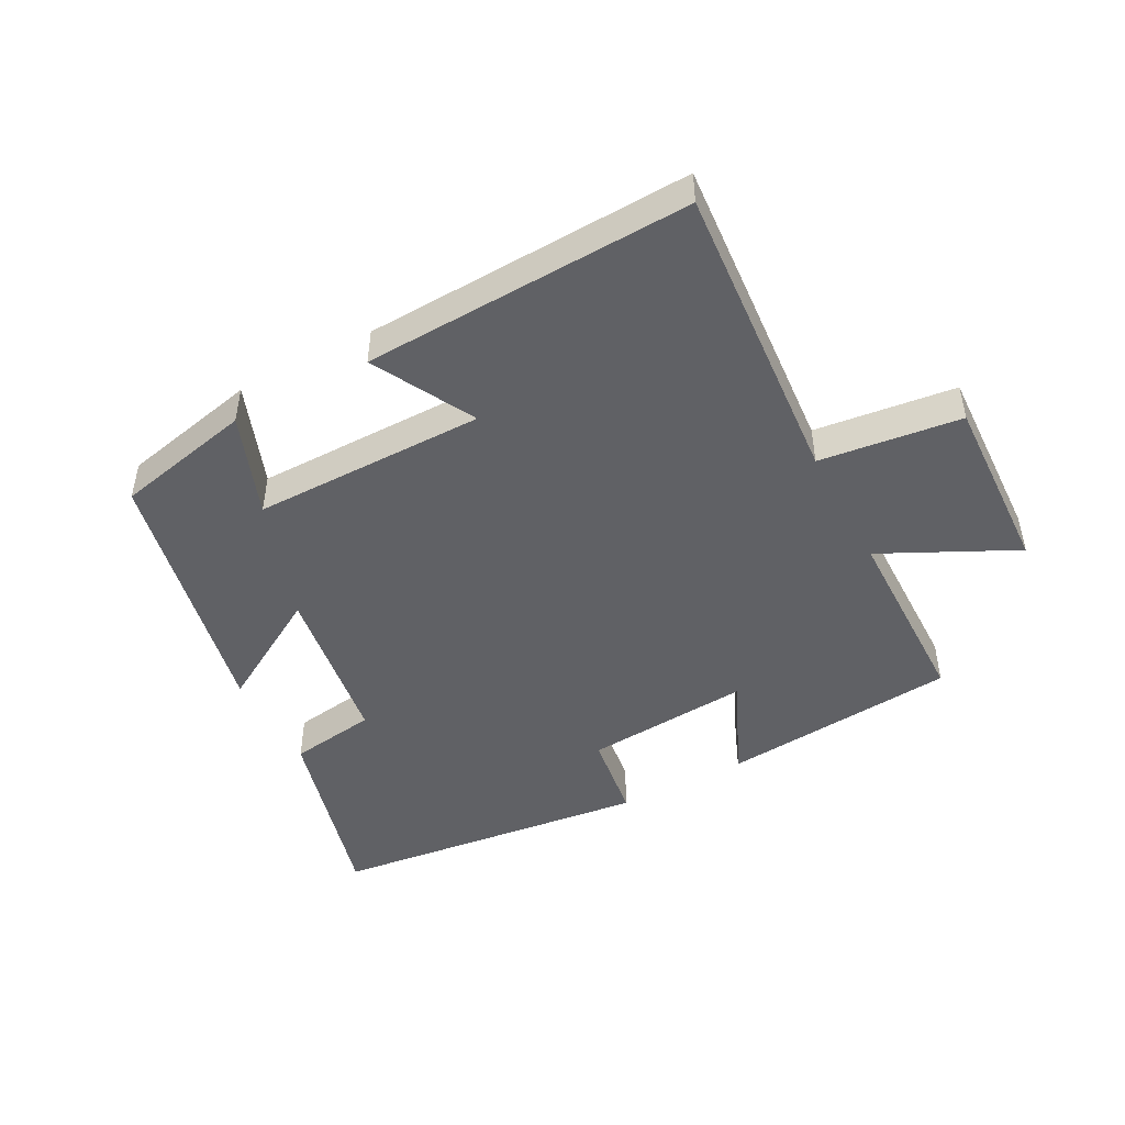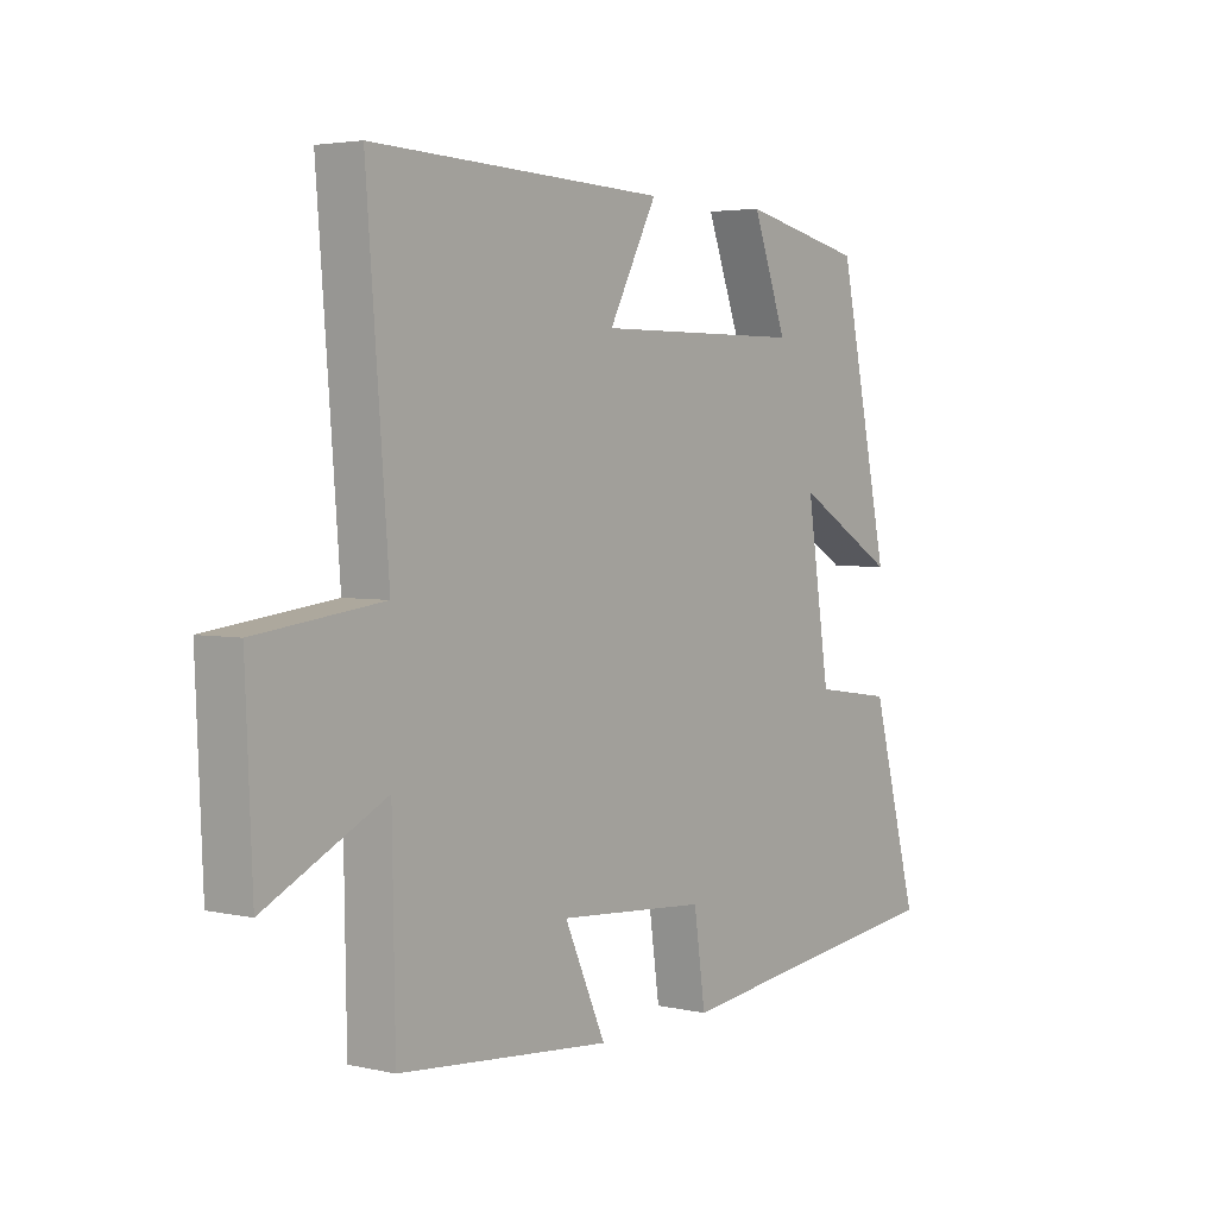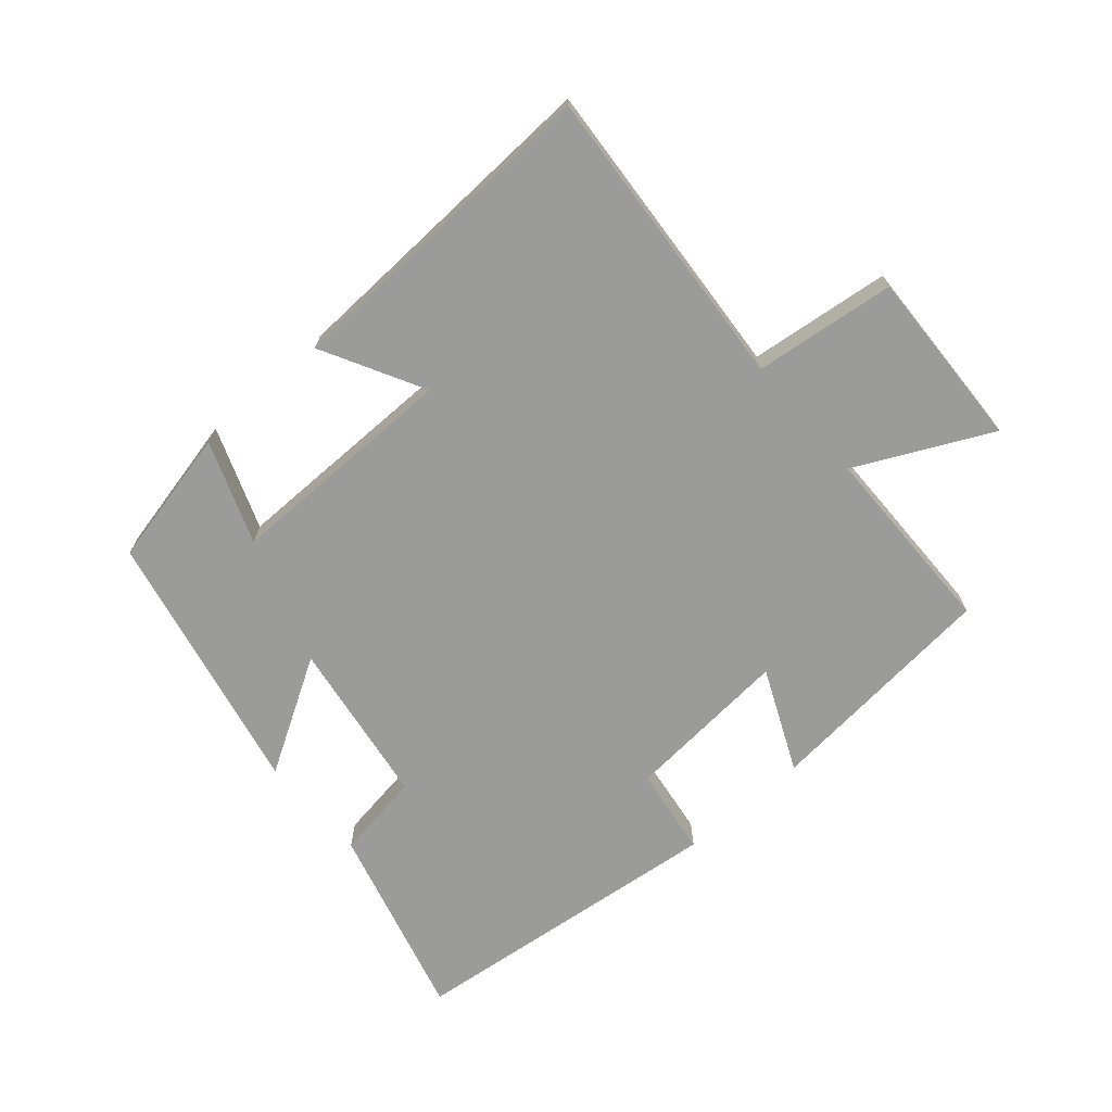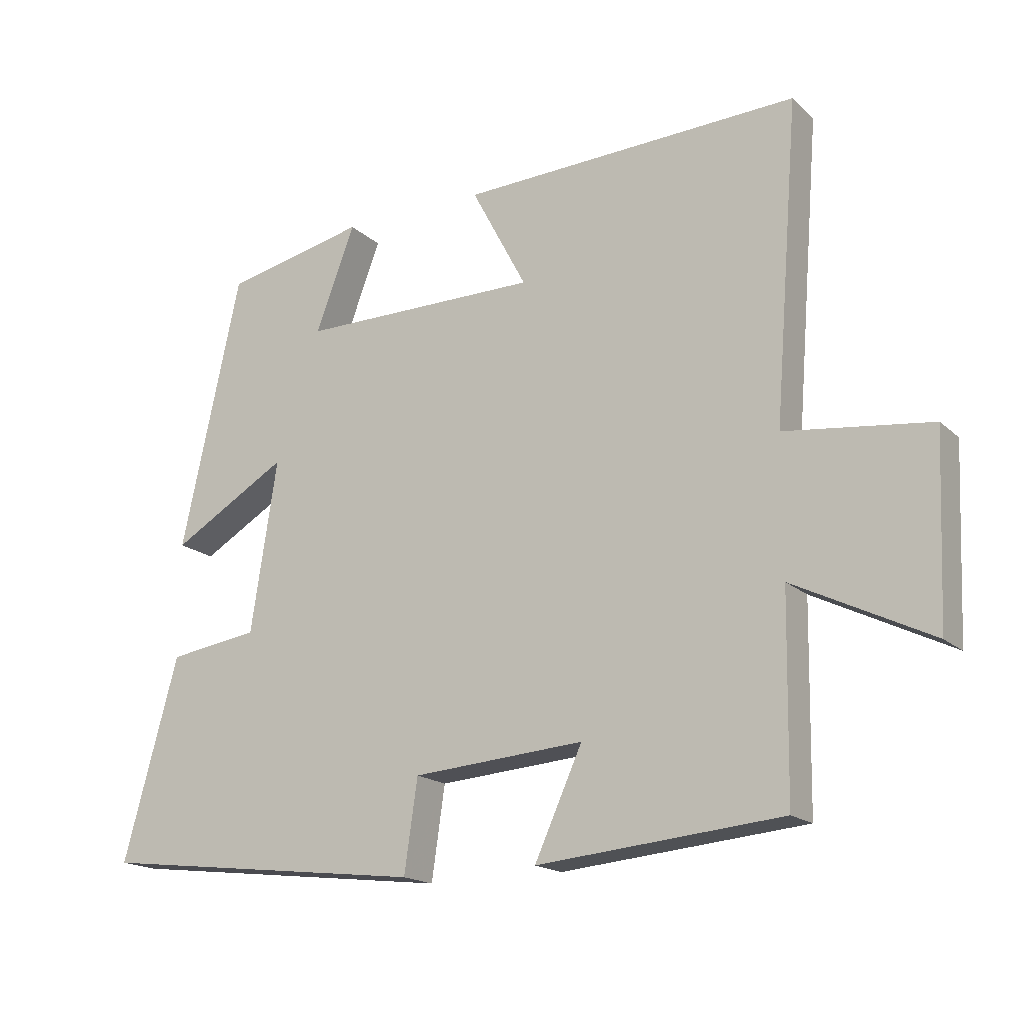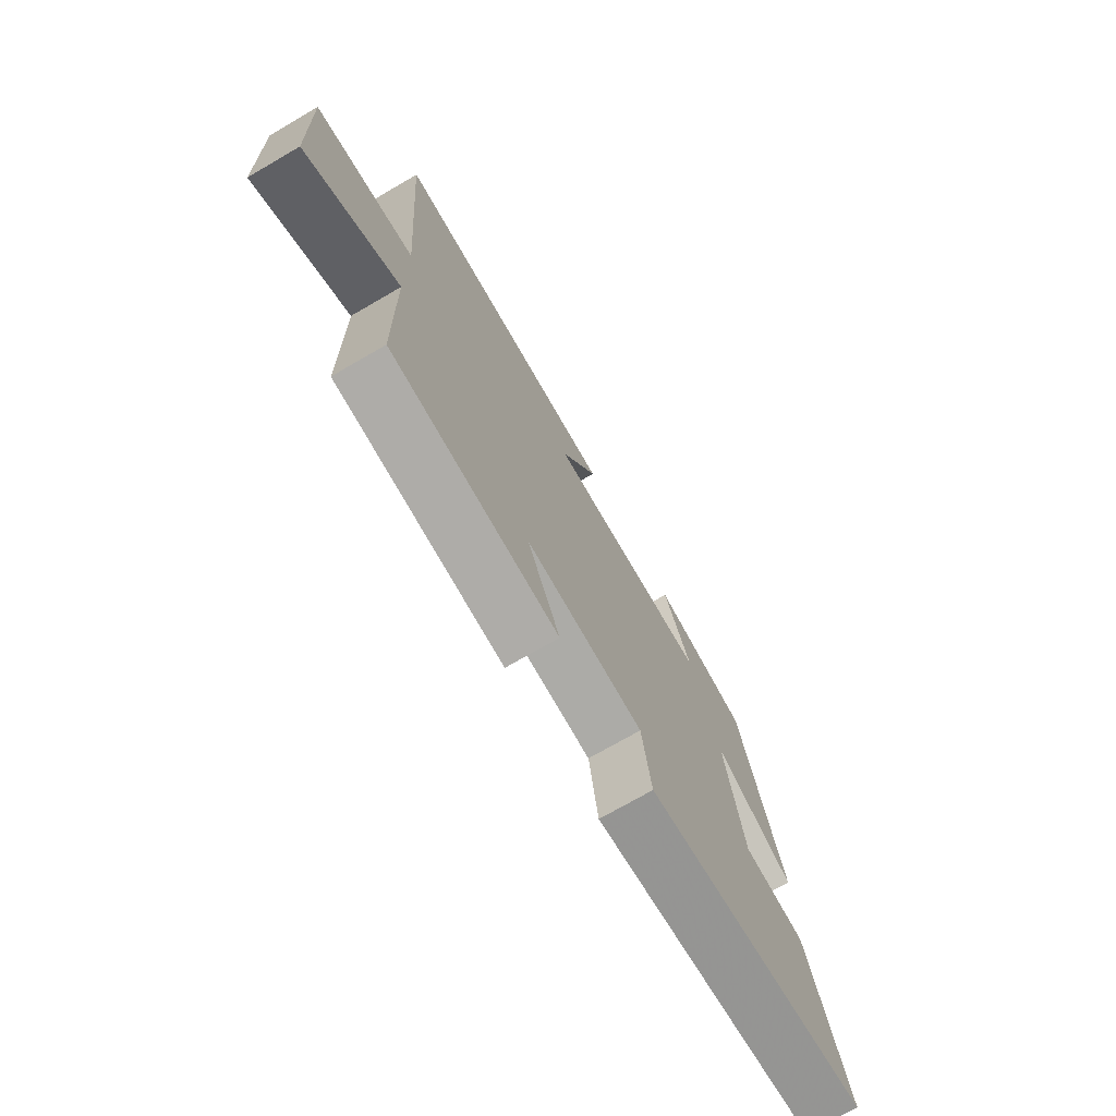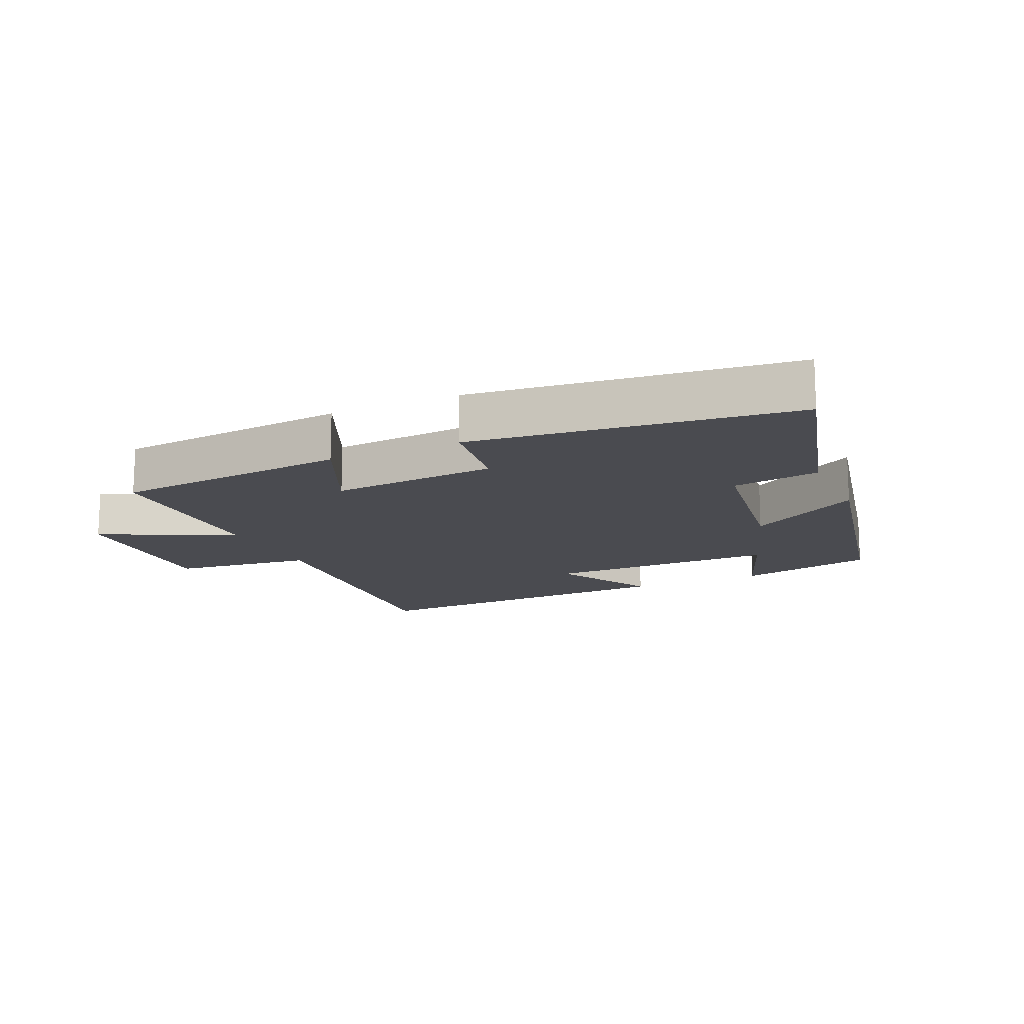
<metadata>
{"format":"obj","ext":"obj","renderer":"f3d","projection":"perspective","resolution":1024,"background":"white","views":[{"elev":-47.1,"azim":28.2,"up":"+Y"},{"elev":3.6,"azim":126.8,"up":"+Z"},{"elev":-69.6,"azim":41.2,"up":"+Y"},{"elev":-17.5,"azim":30.9,"up":"+Z"},{"elev":-72.8,"azim":120.1,"up":"+Z"},{"elev":-14.5,"azim":-155.4,"up":"+Y"}]}
</metadata>
<code>
v -0.583 0.07 -0.441
v -0.5 0.07 -0.137
v -0.363 0.07 -0.117
v -0.323 0.07 0.143
v -0.5 0.07 0.039
v -0.41 0.07 0.453
v -0.195 0.07 0.5
v -0.255 0.07 0.341
v 0.109 0.07 0.341
v 0.025 0.07 0.5
v 0.538 0.07 0.52
v 0.5 0.07 0.042
v 0.72 0.07 0.015
v 0.708 0.07 -0.267
v 0.5 0.07 -0.164
v 0.495 0.07 -0.466
v 0.125 0.07 -0.5
v 0.197 0.07 -0.341
v -0.063 0.07 -0.361
v -0.083 0.07 -0.5
v -0.583 0 -0.441
v -0.5 0 -0.137
v -0.363 0 -0.117
v -0.323 0 0.143
v -0.5 0 0.039
v -0.41 0 0.453
v -0.195 0 0.5
v -0.255 0 0.341
v 0.109 0 0.341
v 0.025 0 0.5
v 0.538 0 0.52
v 0.5 0 0.042
v 0.72 0 0.015
v 0.708 0 -0.267
v 0.5 0 -0.164
v 0.495 0 -0.466
v 0.125 0 -0.5
v 0.197 0 -0.341
v -0.063 0 -0.361
v -0.083 0 -0.5
f 1 2 3
f 20 1 3
f 19 20 3
f 18 19 3 4
f 15 16 17 18
f 15 18 4
f 12 13 14 15
f 12 15 4
f 9 10 11 12
f 8 9 12 4
f 5 6 7 8
f 4 5 8
f 23 22 21
f 23 21 40
f 23 40 39
f 24 23 39 38
f 38 37 36 35
f 24 38 35
f 35 34 33 32
f 24 35 32
f 32 31 30 29
f 24 32 29 28
f 28 27 26 25
f 28 25 24
f 1 21 22 2
f 2 22 23 3
f 3 23 24 4
f 4 24 25 5
f 5 25 26 6
f 6 26 27 7
f 7 27 28 8
f 8 28 29 9
f 9 29 30 10
f 10 30 31 11
f 11 31 32 12
f 12 32 33 13
f 13 33 34 14
f 14 34 35 15
f 15 35 36 16
f 16 36 37 17
f 17 37 38 18
f 18 38 39 19
f 19 39 40 20
f 20 40 21 1

</code>
